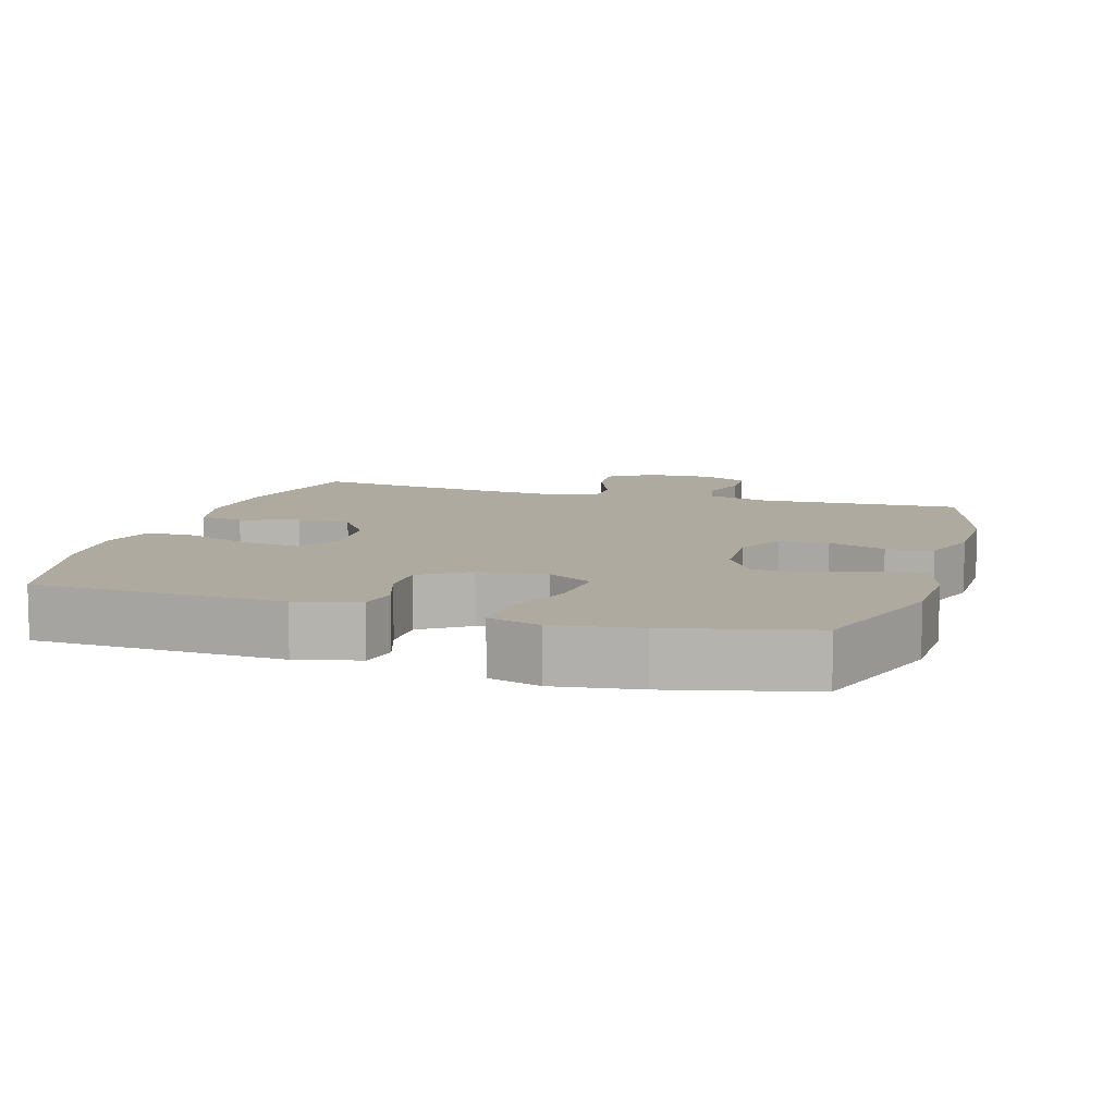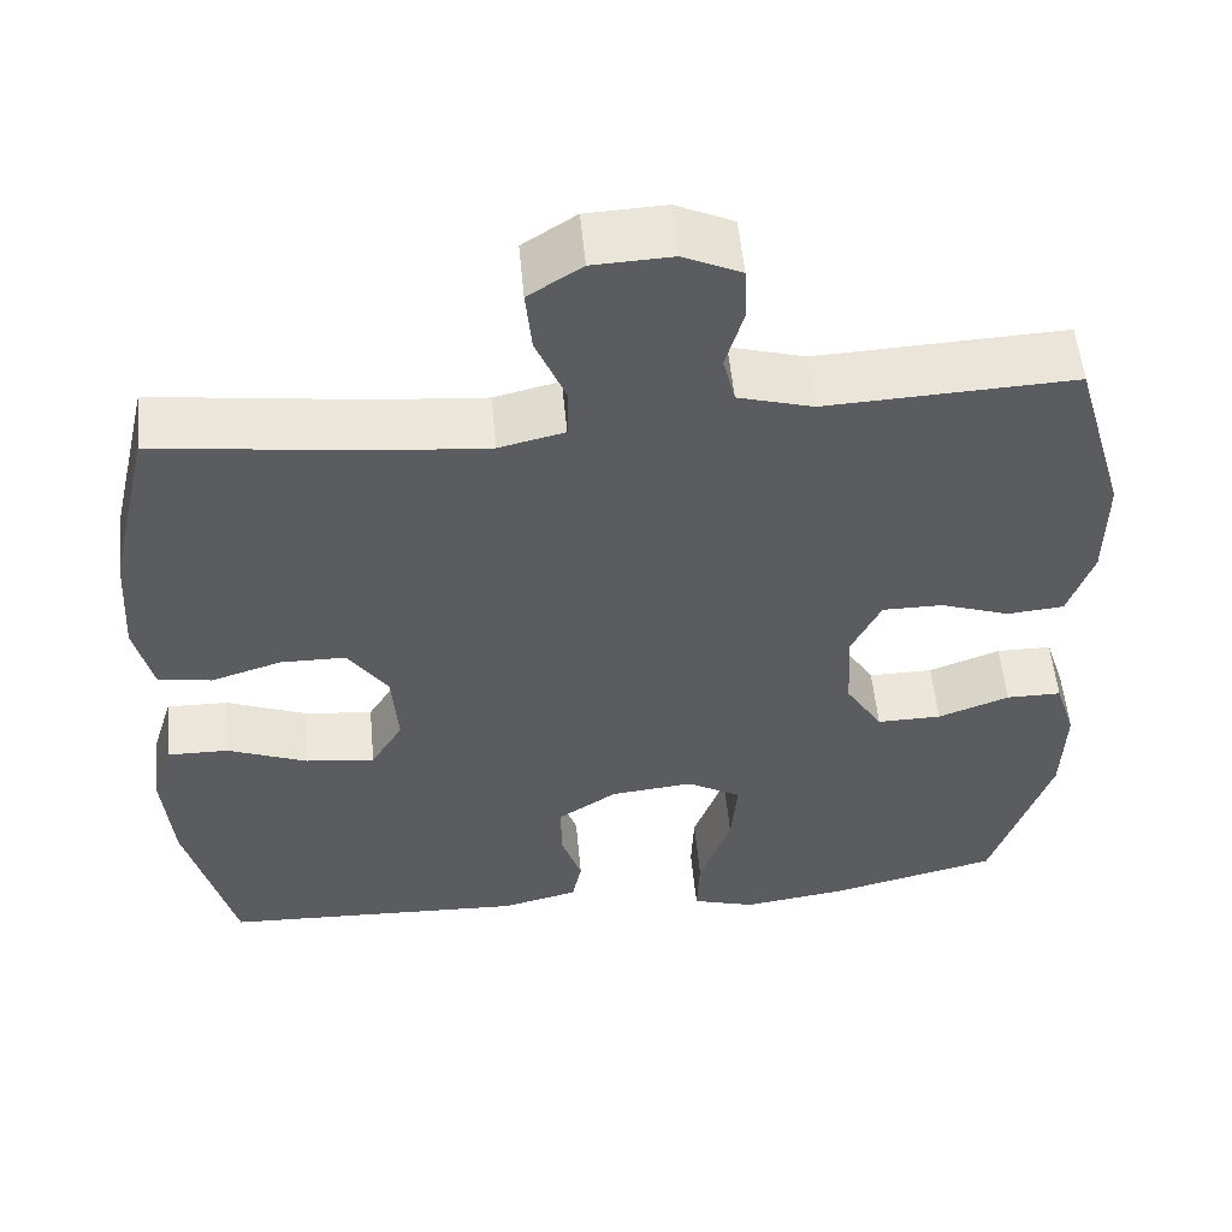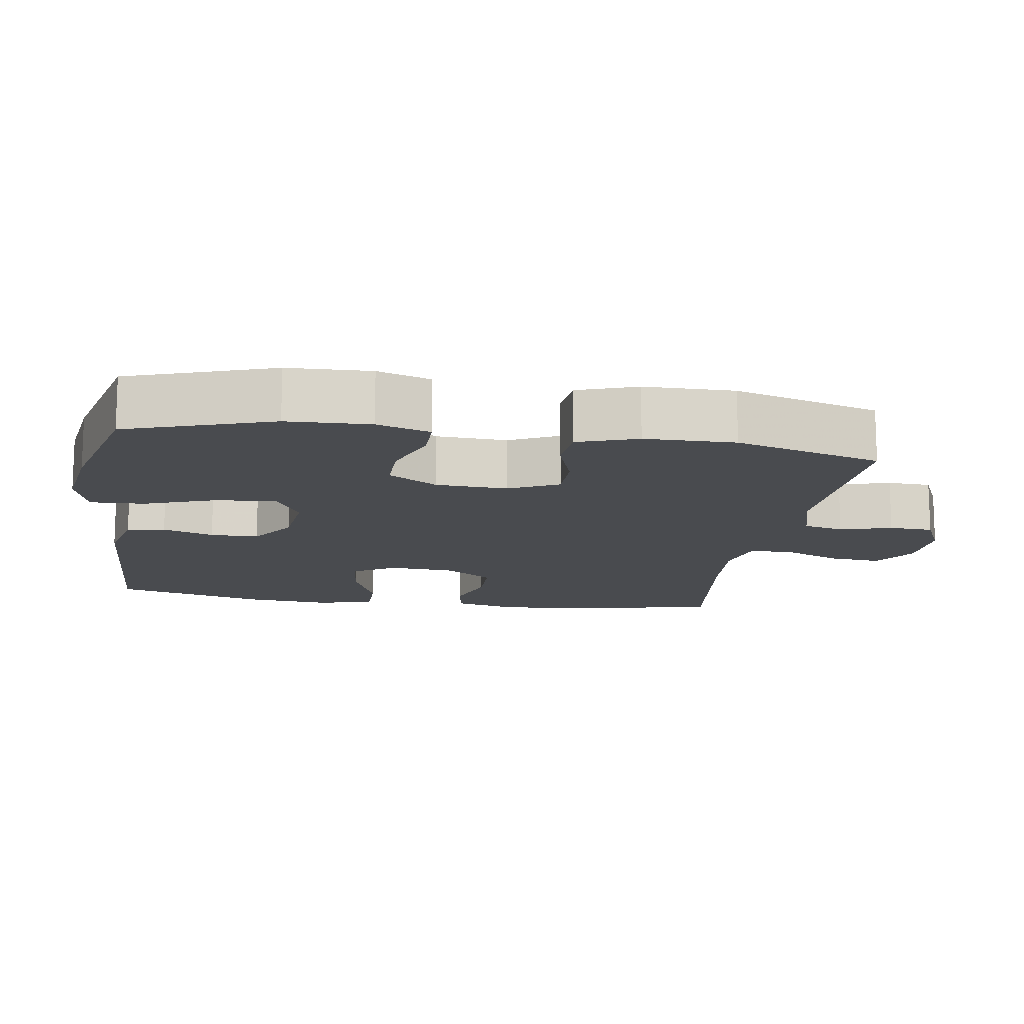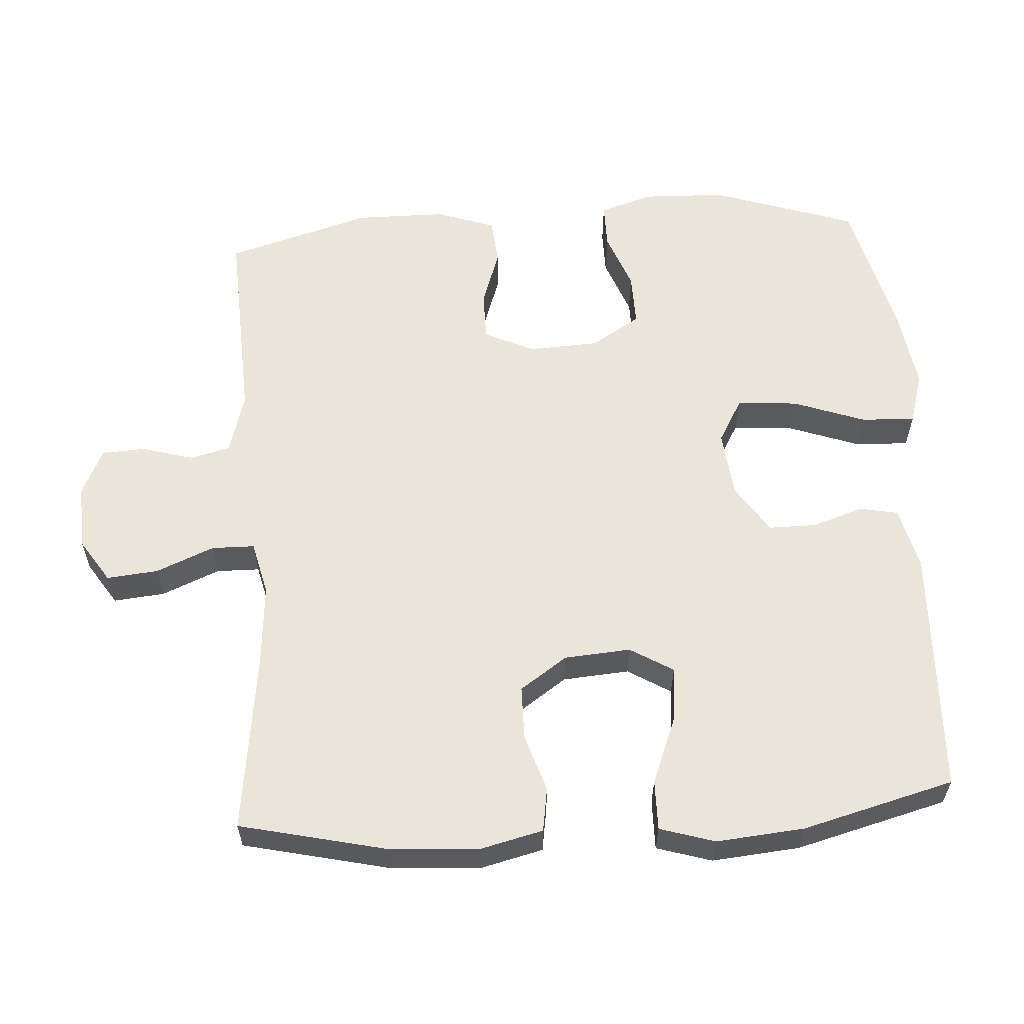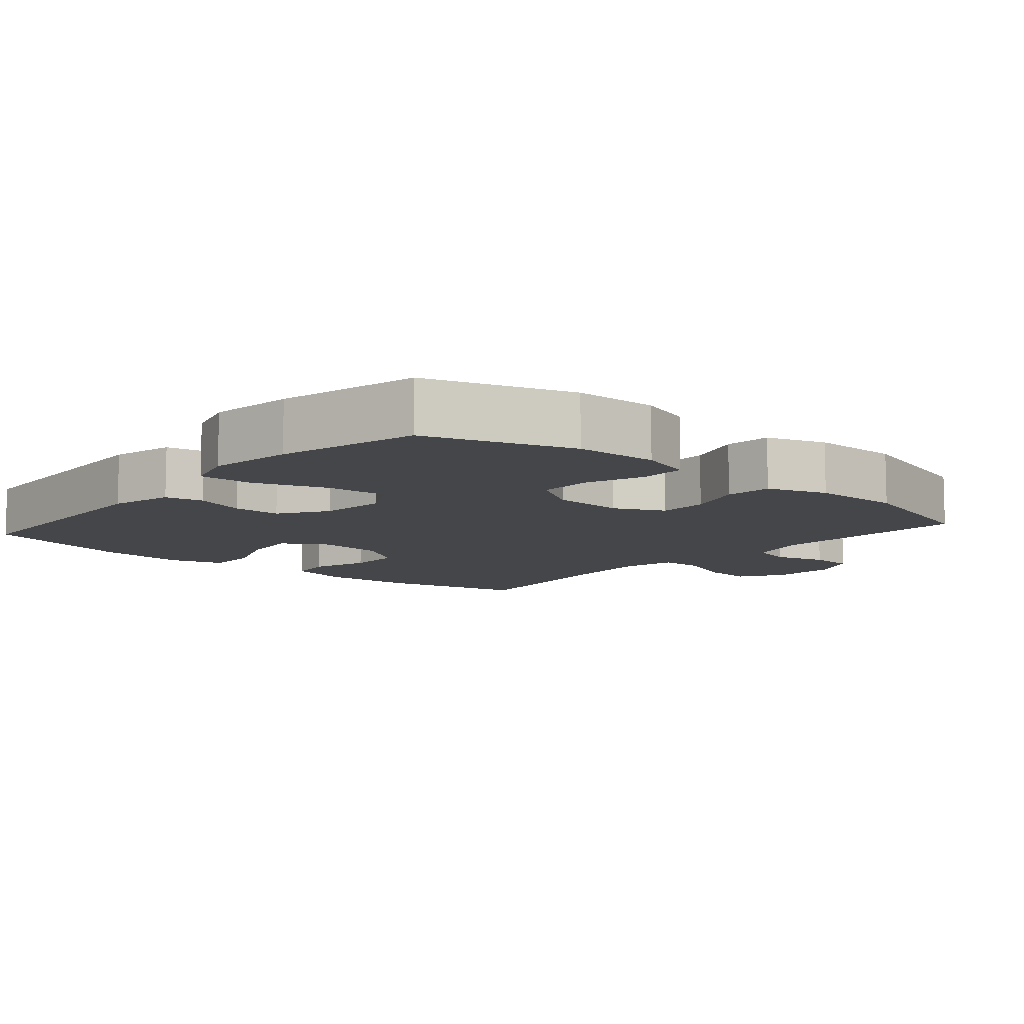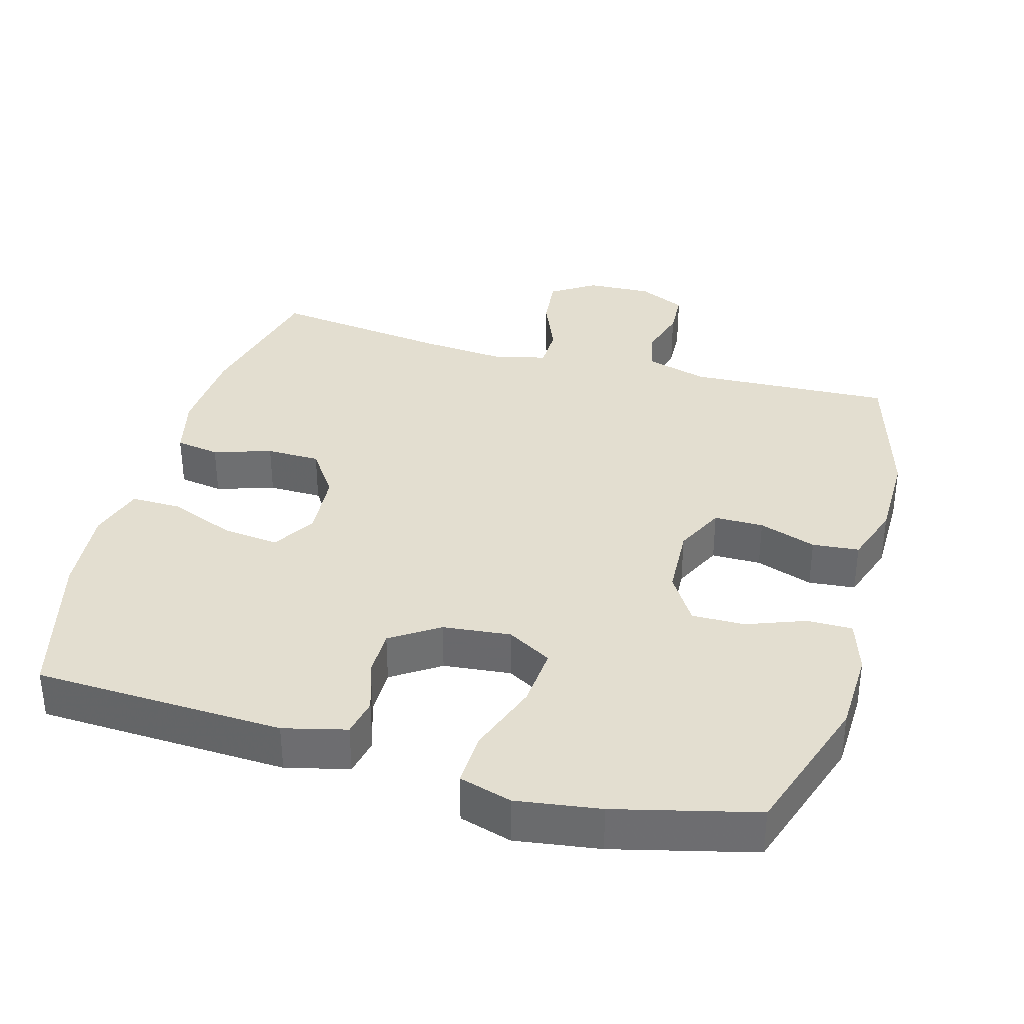
<metadata>
{"format":"obj","ext":"obj","renderer":"f3d","projection":"perspective","resolution":1024,"background":"white","views":[{"elev":9.4,"azim":-163.1,"up":"+Y"},{"elev":54.5,"azim":174.6,"up":"+Z"},{"elev":-13.8,"azim":-98.8,"up":"+Y"},{"elev":59.0,"azim":86.2,"up":"+Y"},{"elev":-9.5,"azim":-130.9,"up":"+Y"},{"elev":35.7,"azim":-164.4,"up":"+Y"}]}
</metadata>
<code>
v -0.5 0.07 0.5
v -0.212 0.07 0.487
v -0.125 0.07 0.512
v -0.111 0.07 0.569
v -0.132 0.07 0.642
v -0.129 0.07 0.704
v -0.062 0.07 0.735
v 0.03 0.07 0.731
v 0.092 0.07 0.691
v 0.085 0.07 0.618
v 0.051 0.07 0.536
v 0.052 0.07 0.475
v 0.128 0.07 0.457
v 0.247 0.07 0.467
v 0.5 0.07 0.5
v 0.548 0.07 0.293
v 0.556 0.07 0.164
v 0.535 0.07 0.077
v 0.473 0.07 0.067
v 0.391 0.07 0.093
v 0.315 0.07 0.092
v 0.269 0.07 0.025
v 0.262 0.07 -0.069
v 0.299 0.07 -0.13
v 0.379 0.07 -0.121
v 0.472 0.07 -0.084
v 0.543 0.07 -0.083
v 0.567 0.07 -0.161
v 0.556 0.07 -0.285
v 0.5 0.07 -0.5
v 0.147 0.07 -0.515
v 0.058 0.07 -0.493
v 0.047 0.07 -0.439
v 0.071 0.07 -0.367
v 0.071 0.07 -0.299
v 0.003 0.07 -0.254
v -0.093 0.07 -0.244
v -0.156 0.07 -0.28
v -0.149 0.07 -0.366
v -0.112 0.07 -0.468
v -0.109 0.07 -0.544
v -0.183 0.07 -0.566
v -0.302 0.07 -0.549
v -0.5 0.07 -0.5
v -0.569 0.07 -0.295
v -0.573 0.07 -0.178
v -0.549 0.07 -0.103
v -0.485 0.07 -0.103
v -0.402 0.07 -0.134
v -0.327 0.07 -0.135
v -0.284 0.07 -0.066
v -0.279 0.07 0.035
v -0.313 0.07 0.105
v -0.383 0.07 0.105
v -0.464 0.07 0.077
v -0.53 0.07 0.083
v -0.559 0.07 0.167
v -0.56 0.07 0.294
v -0.5 0 0.5
v -0.212 0 0.487
v -0.125 0 0.512
v -0.111 0 0.569
v -0.132 0 0.642
v -0.129 0 0.704
v -0.062 0 0.735
v 0.03 0 0.731
v 0.092 0 0.691
v 0.085 0 0.618
v 0.051 0 0.536
v 0.052 0 0.475
v 0.128 0 0.457
v 0.247 0 0.467
v 0.5 0 0.5
v 0.548 0 0.293
v 0.556 0 0.164
v 0.535 0 0.077
v 0.473 0 0.067
v 0.391 0 0.093
v 0.315 0 0.092
v 0.269 0 0.025
v 0.262 0 -0.069
v 0.299 0 -0.13
v 0.379 0 -0.121
v 0.472 0 -0.084
v 0.543 0 -0.083
v 0.567 0 -0.161
v 0.556 0 -0.285
v 0.5 0 -0.5
v 0.147 0 -0.515
v 0.058 0 -0.493
v 0.047 0 -0.439
v 0.071 0 -0.367
v 0.071 0 -0.299
v 0.003 0 -0.254
v -0.093 0 -0.244
v -0.156 0 -0.28
v -0.149 0 -0.366
v -0.112 0 -0.468
v -0.109 0 -0.544
v -0.183 0 -0.566
v -0.302 0 -0.549
v -0.5 0 -0.5
v -0.569 0 -0.295
v -0.573 0 -0.178
v -0.549 0 -0.103
v -0.485 0 -0.103
v -0.402 0 -0.134
v -0.327 0 -0.135
v -0.284 0 -0.066
v -0.279 0 0.035
v -0.313 0 0.105
v -0.383 0 0.105
v -0.464 0 0.077
v -0.53 0 0.083
v -0.559 0 0.167
v -0.56 0 0.294
f 58 1 2
f 57 58 2
f 56 57 2
f 55 56 2
f 54 55 2
f 53 54 2 3
f 52 53 3
f 51 52 3
f 47 48 49
f 46 47 49
f 45 46 49
f 44 45 49
f 43 44 49
f 42 43 49
f 41 42 49
f 40 41 49
f 39 40 49
f 38 39 49 50
f 37 38 50 51
f 32 33 34
f 31 32 34
f 30 31 34
f 29 30 34
f 28 29 34
f 27 28 34
f 26 27 34
f 25 26 34
f 24 25 34 35
f 23 24 35 36
f 18 19 20
f 17 18 20
f 16 17 20
f 15 16 20
f 14 15 20
f 13 14 20 21
f 12 13 21 22
f 9 10 11
f 8 9 11
f 7 8 11
f 6 7 11
f 5 6 11
f 4 5 11
f 3 4 11 12
f 36 37 51
f 23 36 51
f 22 23 51
f 12 22 51
f 3 12 51
f 60 59 116
f 60 116 115
f 60 115 114
f 60 114 113
f 60 113 112
f 61 60 112 111
f 61 111 110
f 61 110 109
f 107 106 105
f 107 105 104
f 107 104 103
f 107 103 102
f 107 102 101
f 107 101 100
f 107 100 99
f 107 99 98
f 107 98 97
f 108 107 97 96
f 109 108 96 95
f 92 91 90
f 92 90 89
f 92 89 88
f 92 88 87
f 92 87 86
f 92 86 85
f 92 85 84
f 92 84 83
f 93 92 83 82
f 94 93 82 81
f 78 77 76
f 78 76 75
f 78 75 74
f 78 74 73
f 78 73 72
f 79 78 72 71
f 80 79 71 70
f 69 68 67
f 69 67 66
f 69 66 65
f 69 65 64
f 69 64 63
f 69 63 62
f 70 69 62 61
f 109 95 94
f 109 94 81
f 109 81 80
f 109 80 70
f 109 70 61
f 1 59 60 2
f 2 60 61 3
f 3 61 62 4
f 4 62 63 5
f 5 63 64 6
f 6 64 65 7
f 7 65 66 8
f 8 66 67 9
f 9 67 68 10
f 10 68 69 11
f 11 69 70 12
f 12 70 71 13
f 13 71 72 14
f 14 72 73 15
f 15 73 74 16
f 16 74 75 17
f 17 75 76 18
f 18 76 77 19
f 19 77 78 20
f 20 78 79 21
f 21 79 80 22
f 22 80 81 23
f 23 81 82 24
f 24 82 83 25
f 25 83 84 26
f 26 84 85 27
f 27 85 86 28
f 28 86 87 29
f 29 87 88 30
f 30 88 89 31
f 31 89 90 32
f 32 90 91 33
f 33 91 92 34
f 34 92 93 35
f 35 93 94 36
f 36 94 95 37
f 37 95 96 38
f 38 96 97 39
f 39 97 98 40
f 40 98 99 41
f 41 99 100 42
f 42 100 101 43
f 43 101 102 44
f 44 102 103 45
f 45 103 104 46
f 46 104 105 47
f 47 105 106 48
f 48 106 107 49
f 49 107 108 50
f 50 108 109 51
f 51 109 110 52
f 52 110 111 53
f 53 111 112 54
f 54 112 113 55
f 55 113 114 56
f 56 114 115 57
f 57 115 116 58
f 58 116 59 1

</code>
